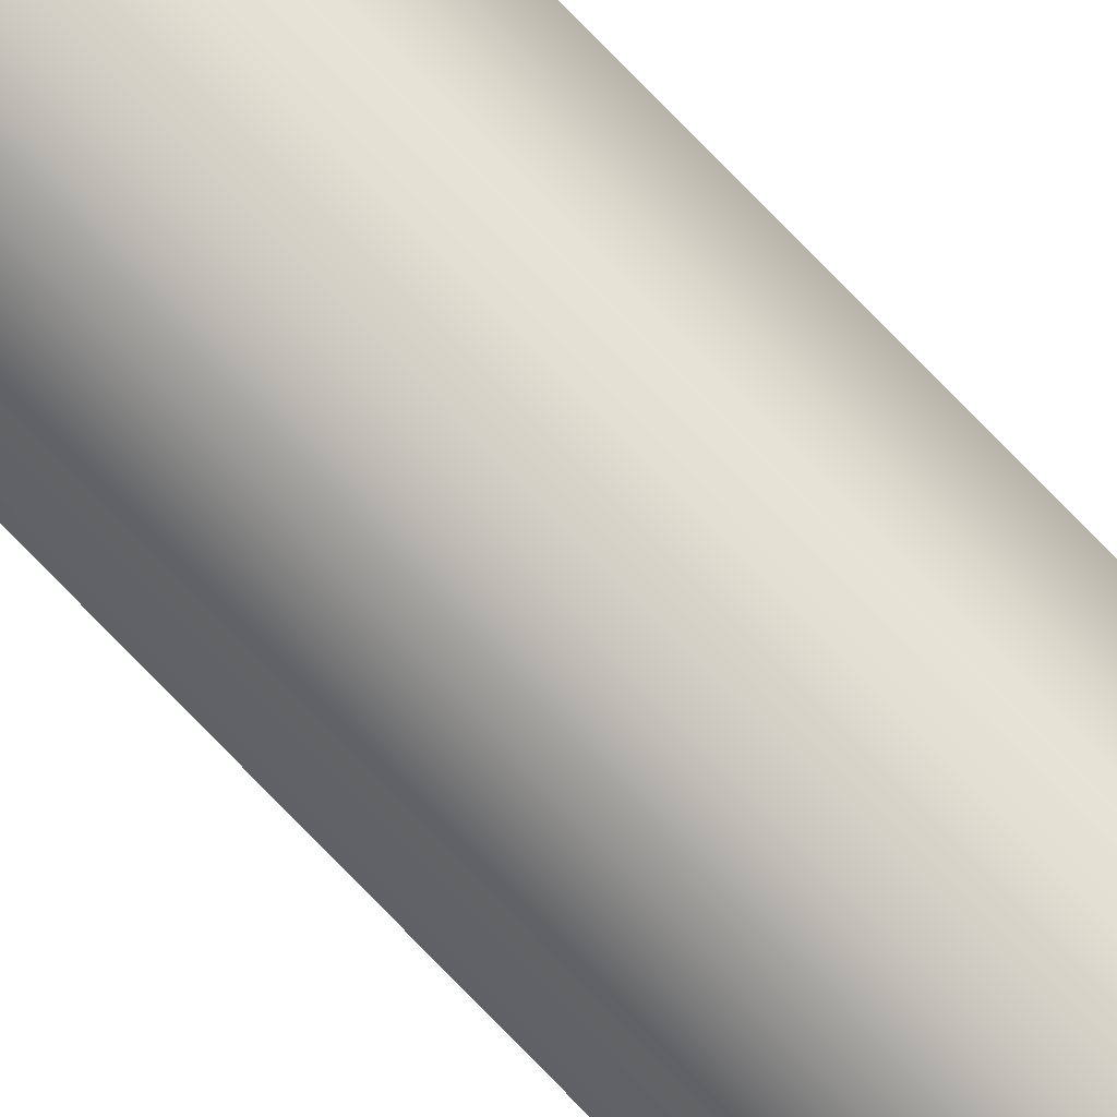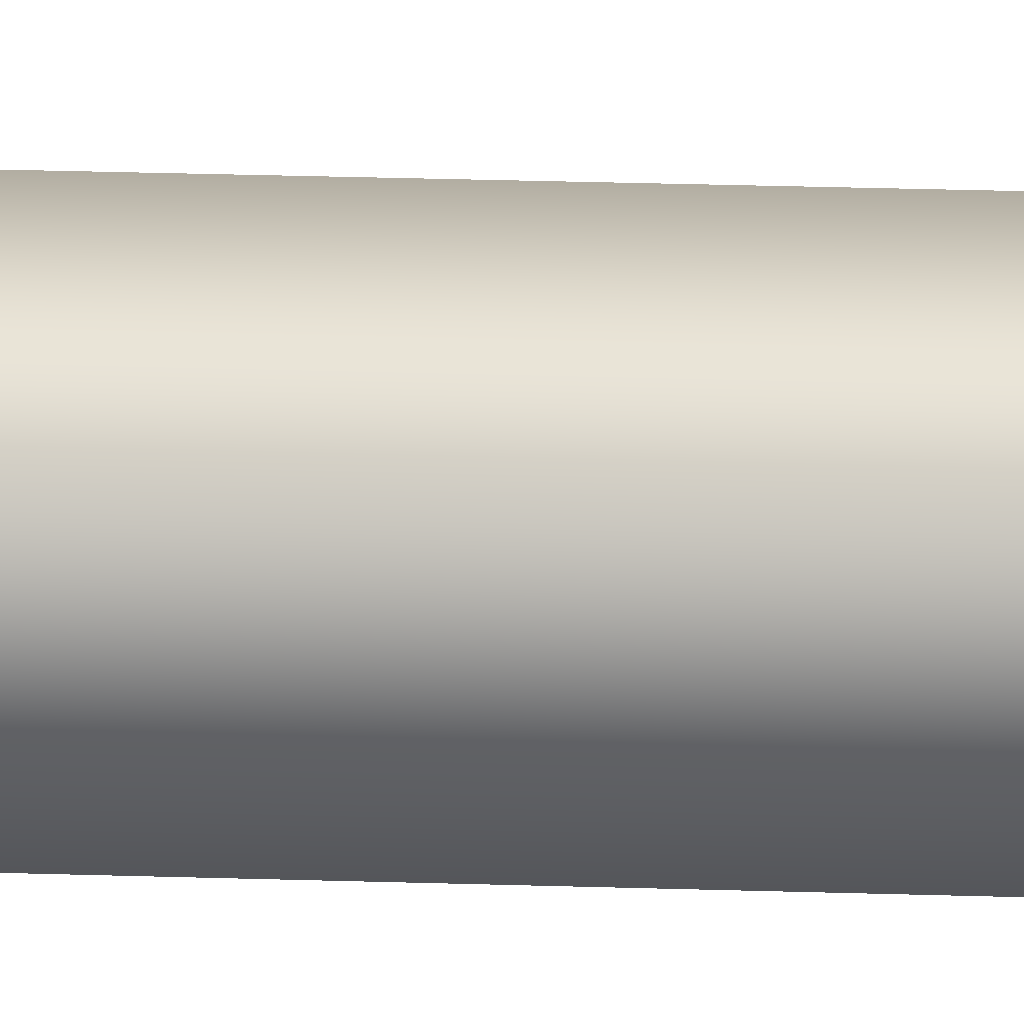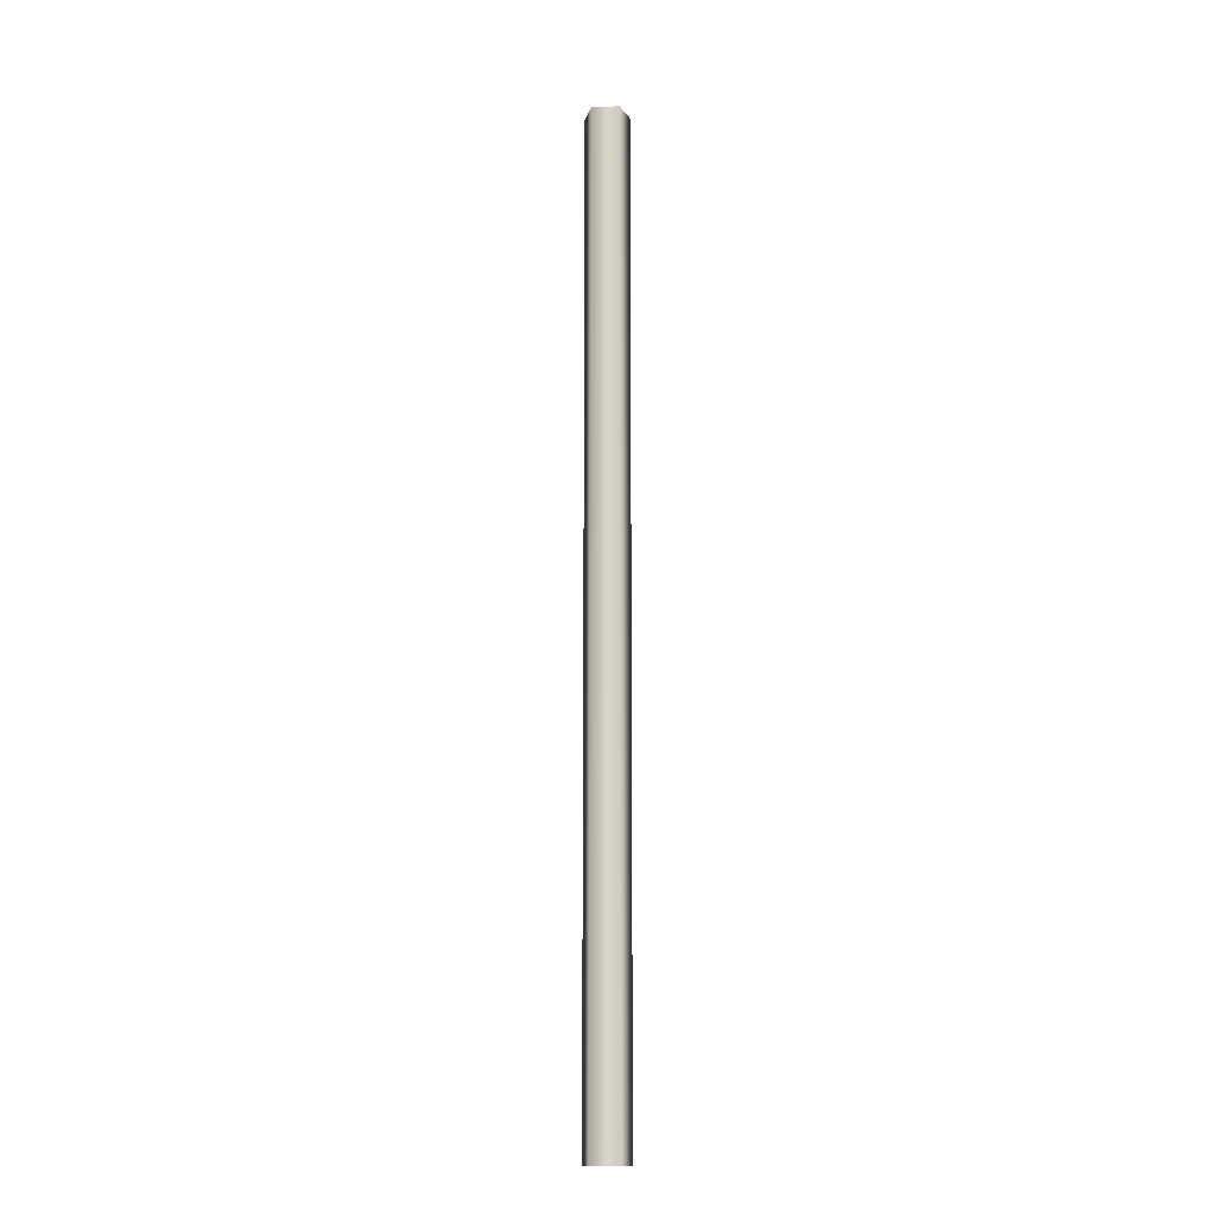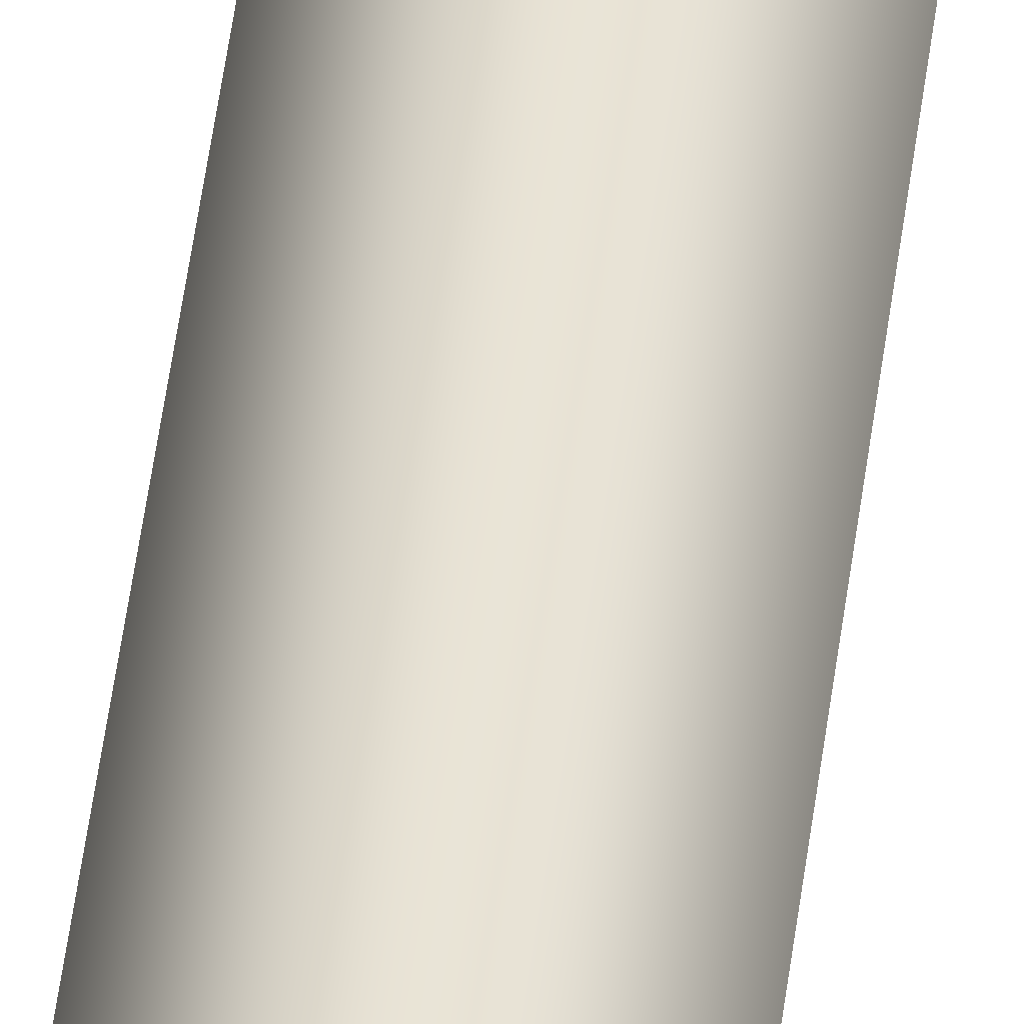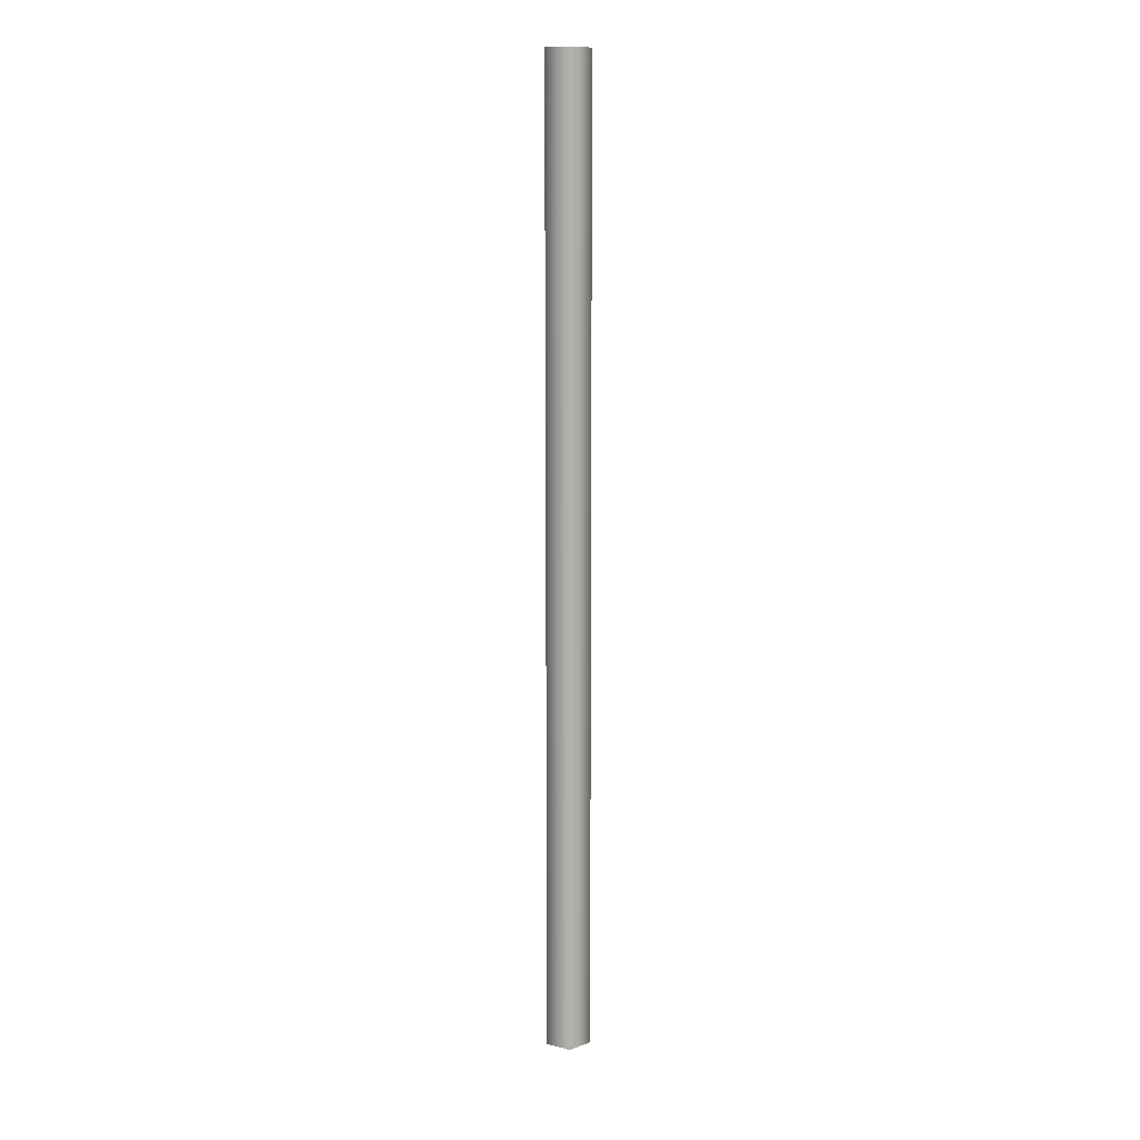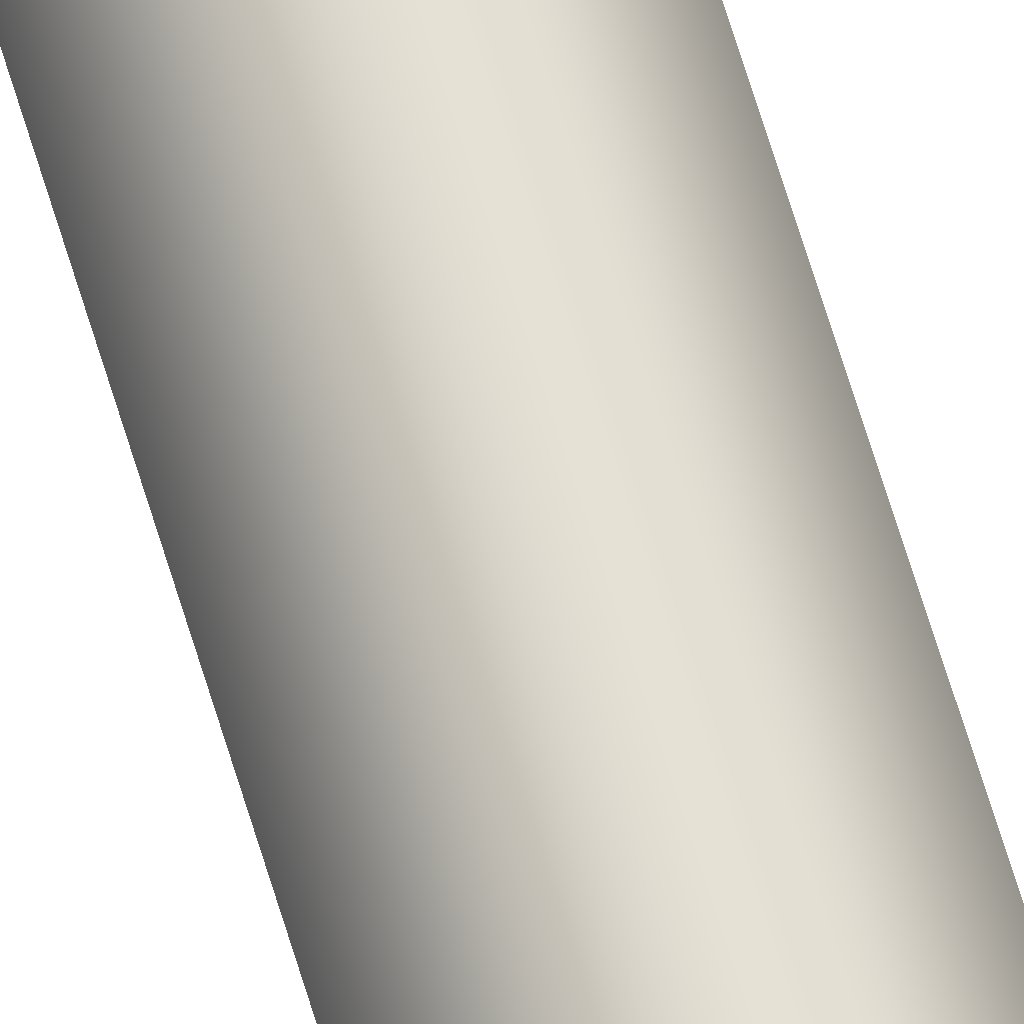
<metadata>
{"format":"obj","ext":"obj","renderer":"f3d","projection":"perspective","resolution":1024,"background":"white","views":[{"elev":78.3,"azim":135.7,"up":"+Z"},{"elev":10.5,"azim":97.0,"up":"+Z"},{"elev":-13.8,"azim":-31.3,"up":"+Y"},{"elev":41.0,"azim":6.2,"up":"+Z"},{"elev":11.7,"azim":-77.6,"up":"+Y"},{"elev":67.6,"azim":-16.9,"up":"+Z"}]}
</metadata>
<code>
o BPc10_1_1/BPc10_1/mesh13/mesh13-geometry#mesh13-geometry
v -0.2057 0.1334 0.2759
v -0.2106 -0.08725 0.2723
v -0.2057 -0.08725 0.2759
v -0.2106 0.1334 0.2723
v -0.2007 0.1334 0.2723
v -0.2087 0.1334 0.2665
v -0.2007 -0.08725 0.2723
v -0.2087 -0.08725 0.2665
v -0.2026 -0.08725 0.2665
v -0.2026 0.1334 0.2665
f 1 2 3
f 2 1 4
f 3 5 1
f 6 2 4
f 5 3 7
f 2 6 8
f 9 5 7
f 10 8 6
f 5 9 10
f 8 10 9
f 3 2 1
f 4 1 2
f 1 5 3
f 4 2 6
f 7 3 5
f 8 6 2
f 7 5 9
f 6 8 10
f 10 9 5
f 9 10 8

</code>
